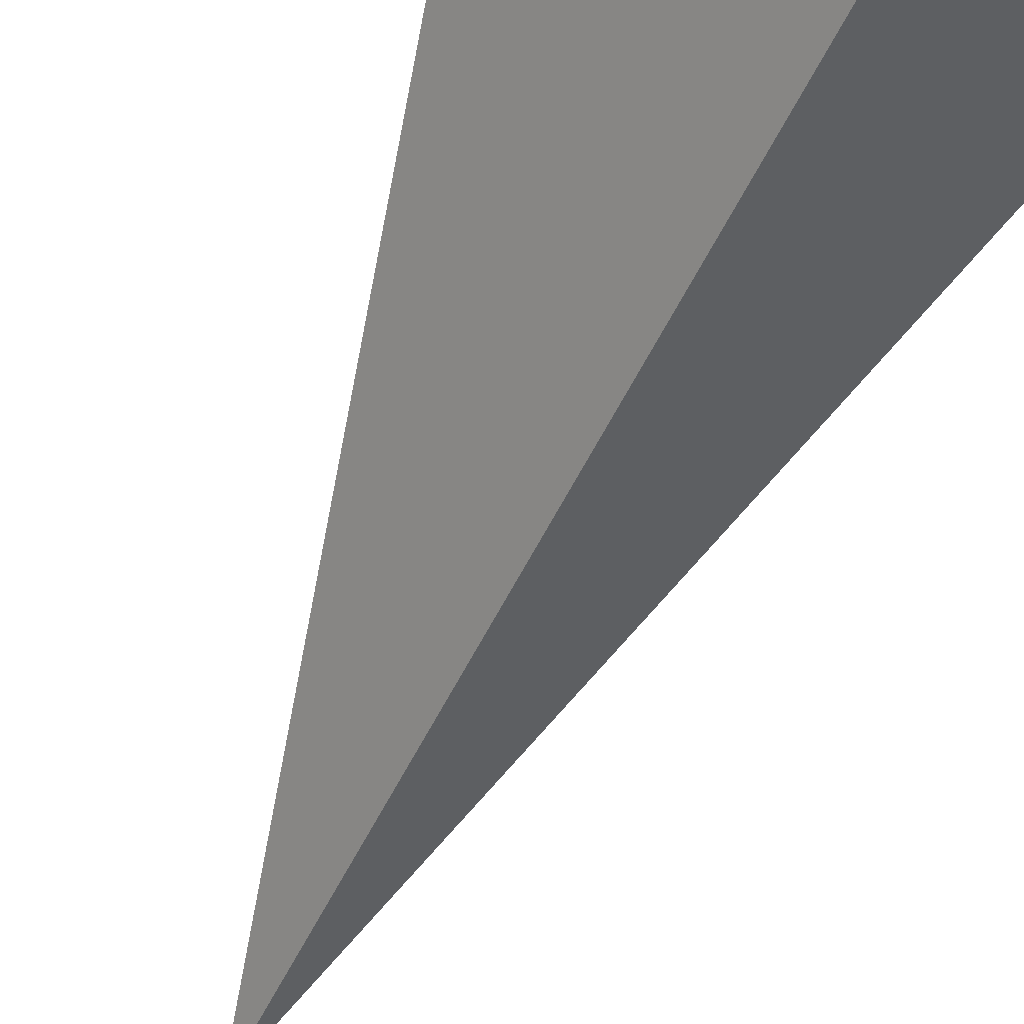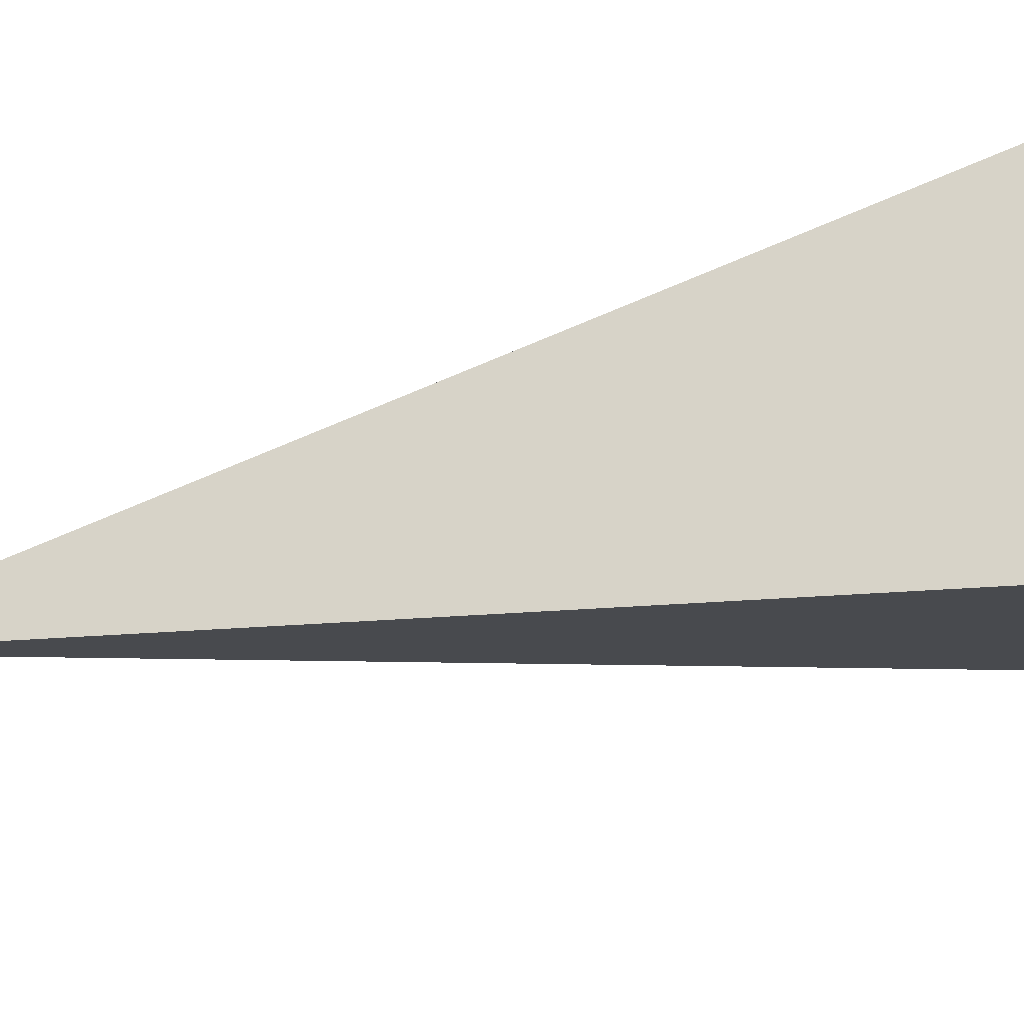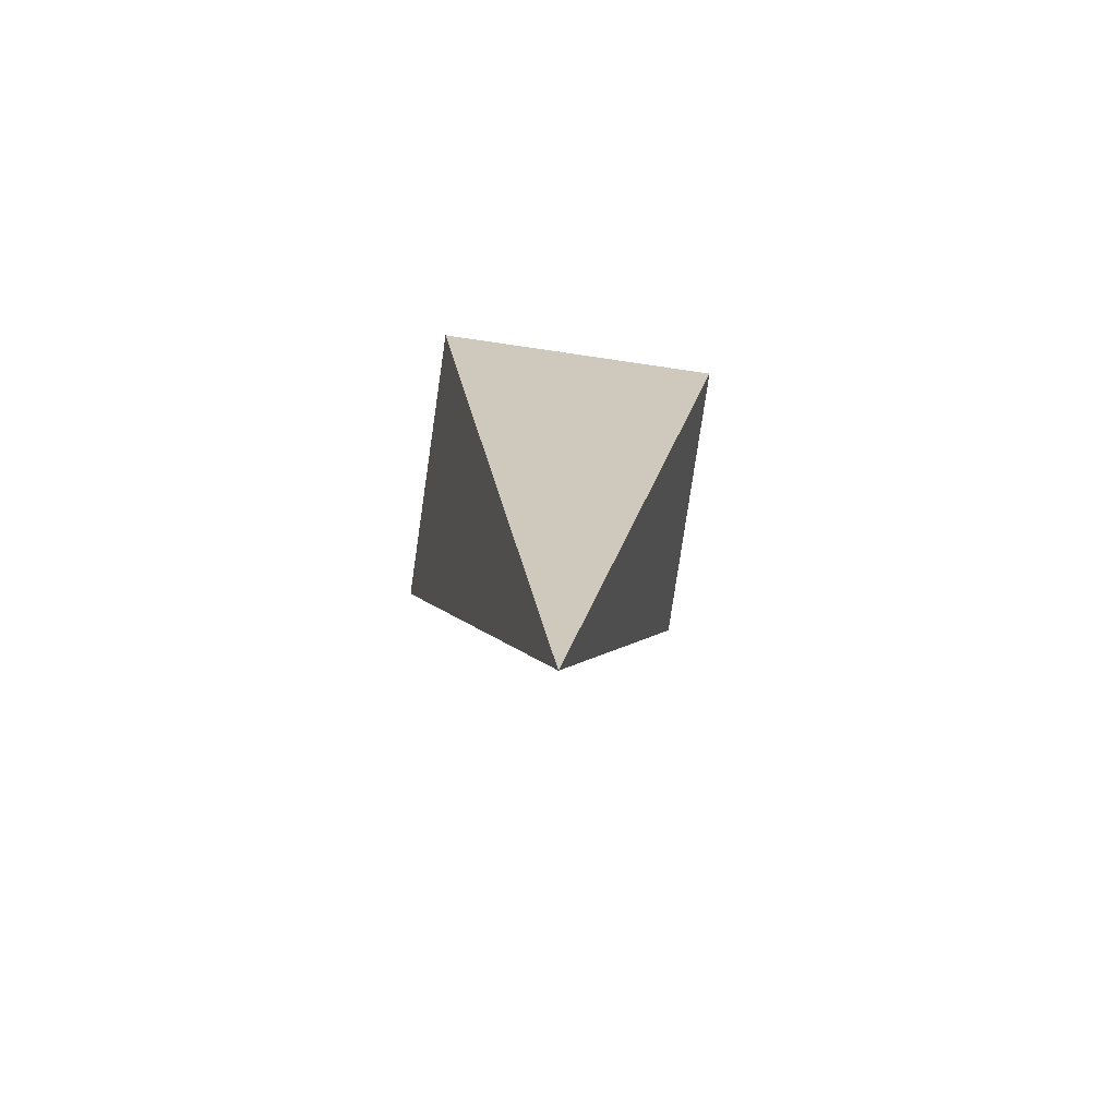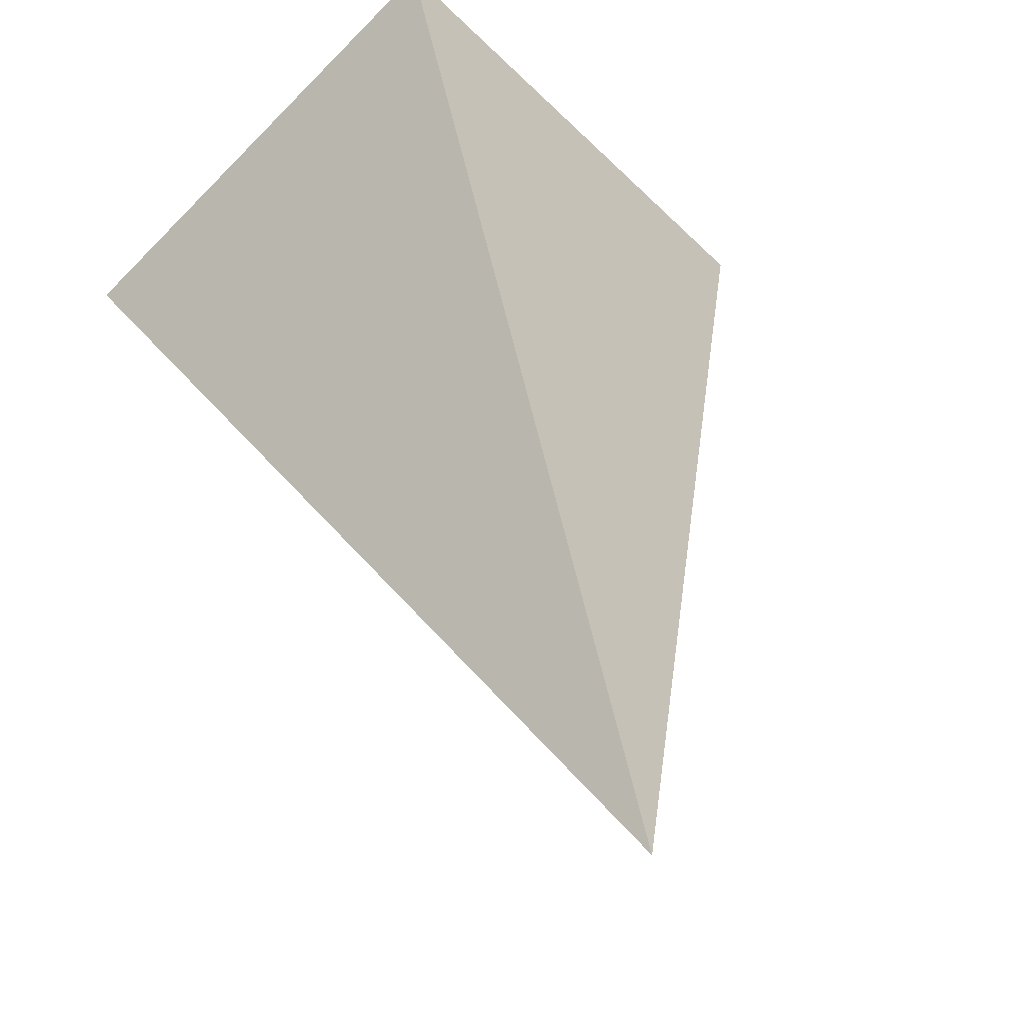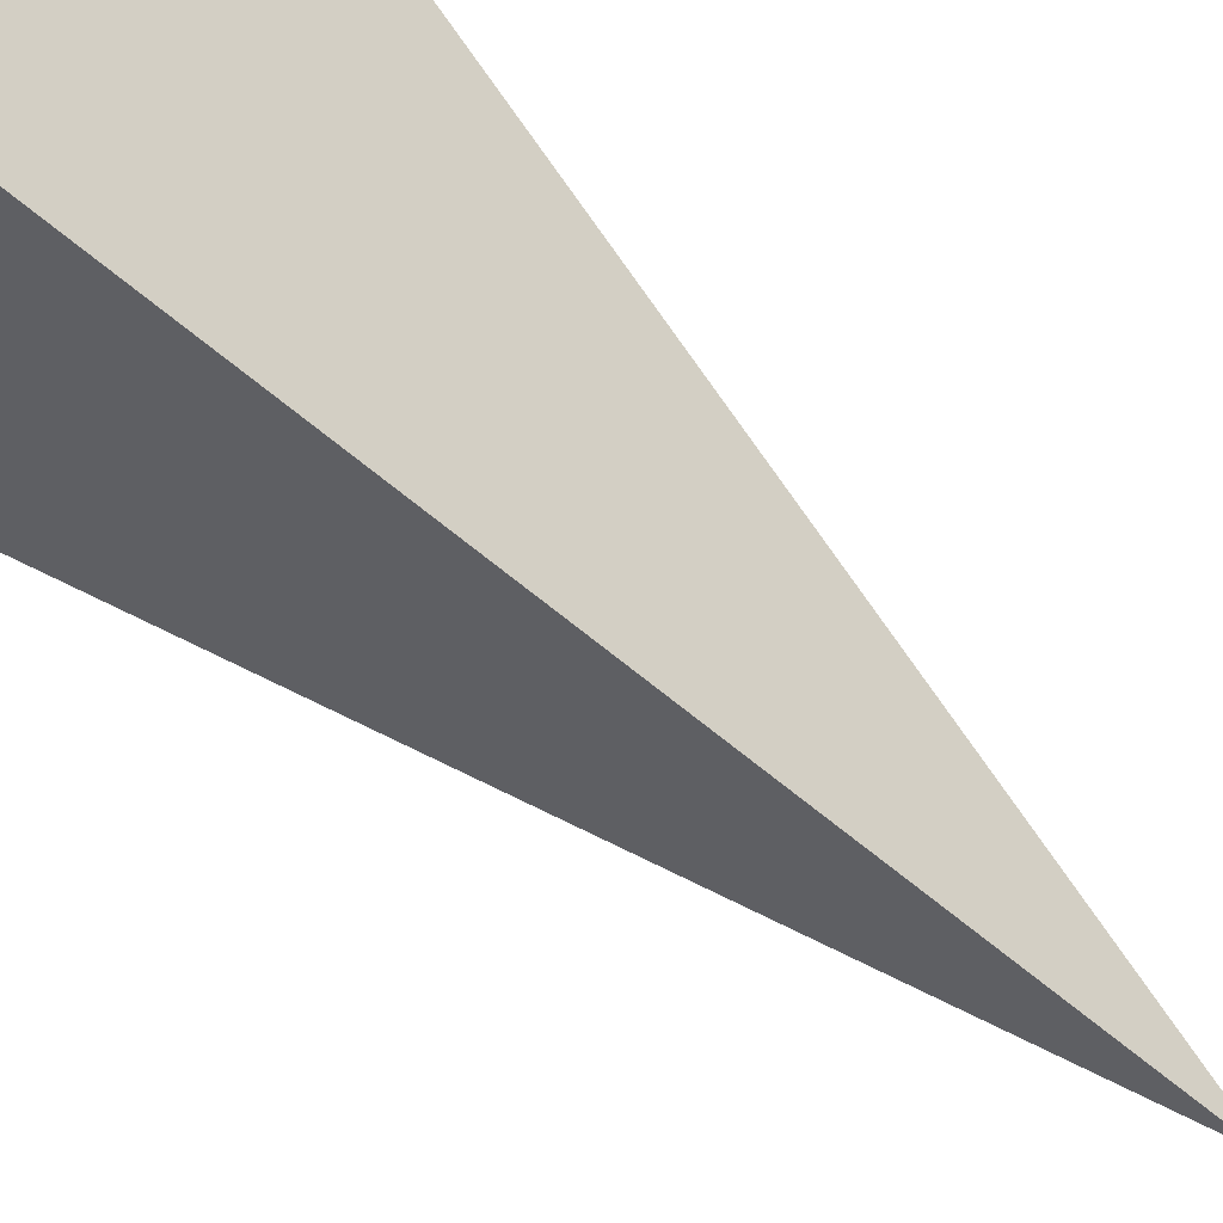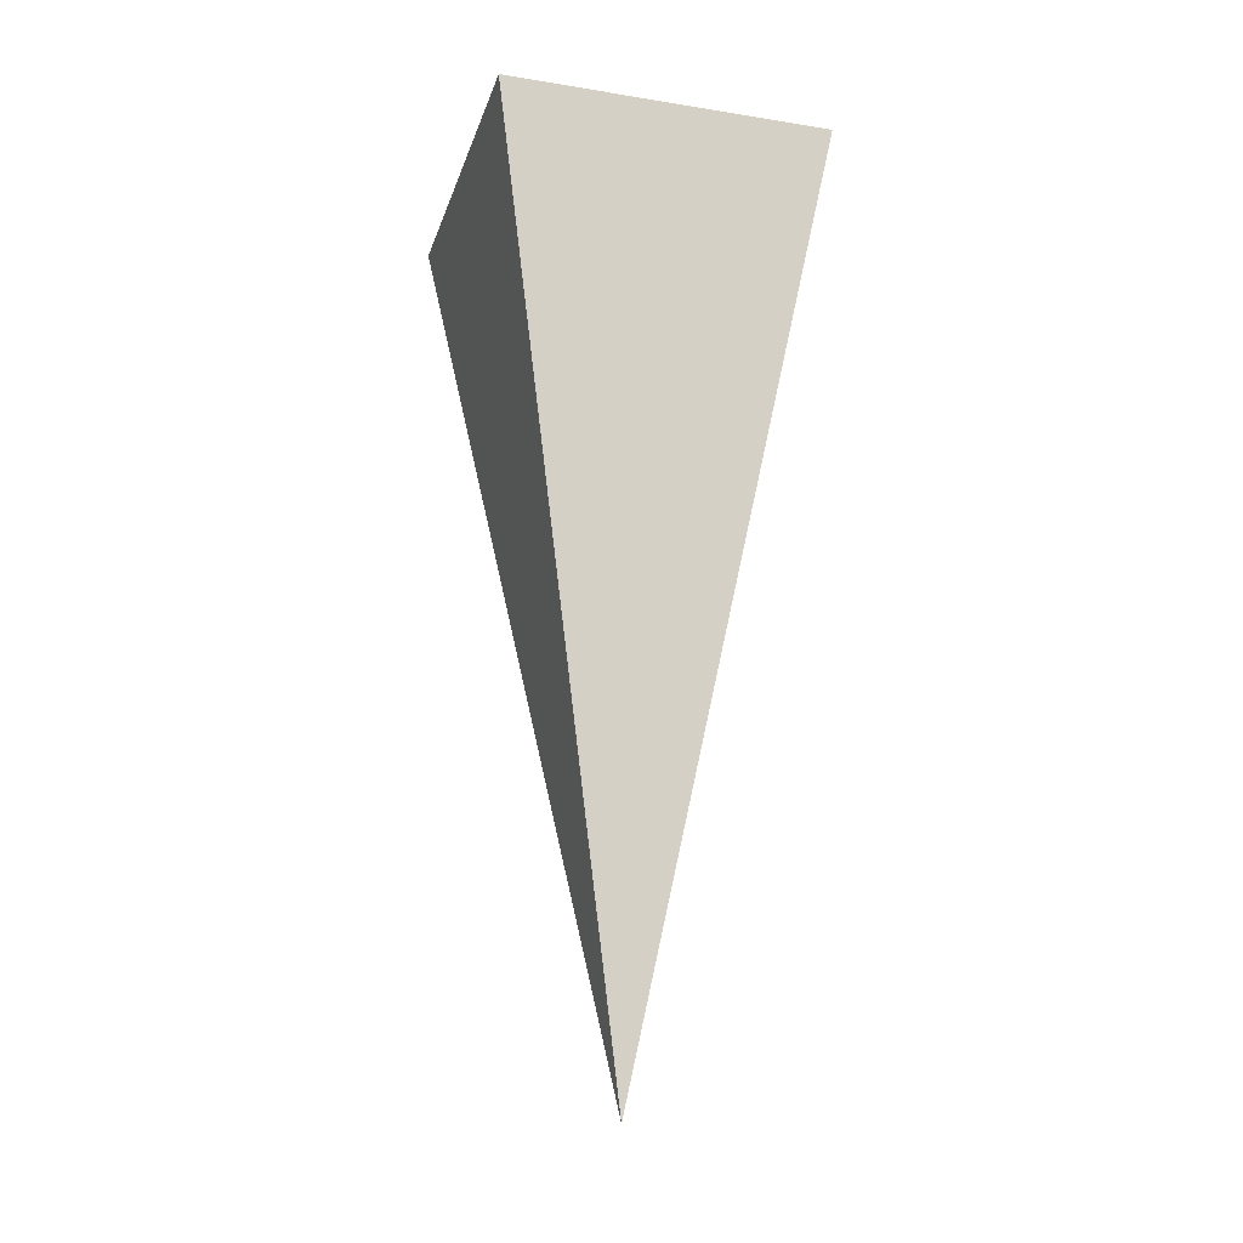
<metadata>
{"format":"obj","ext":"obj","renderer":"f3d","projection":"perspective","resolution":1024,"background":"white","views":[{"elev":-66.8,"azim":155.0,"up":"+Z"},{"elev":32.5,"azim":70.4,"up":"+Z"},{"elev":-78.6,"azim":-53.3,"up":"+Y"},{"elev":22.3,"azim":-8.8,"up":"+Z"},{"elev":-79.6,"azim":-130.1,"up":"+Z"},{"elev":-23.0,"azim":29.3,"up":"+Y"}]}
</metadata>
<code>
v  0.05 0.2 -0
v  -0 0.2 -0.05
v  -0.05 0.2 0
v  0 0.2 0.05
o Object001
g Object001
f 4 1 2 3
v  0 0 -0
v  -0 0.2 -0.05
v  -0.05 0.2 0
o Object002
g Object002
f 5 7 6
v  0 0 -0
v  0.05 0.2 -0
v  -0 0.2 -0.05
o Object003
g Object003
f 8 10 9
v  0 0 -0
v  0.05 0.2 -0
v  0 0.2 0.05
o Object004
g Object004
f 11 12 13
v  0 0 -0
v  -0.05 0.2 0
v  0 0.2 0.05
o Object005
g Object005
f 14 16 15

</code>
